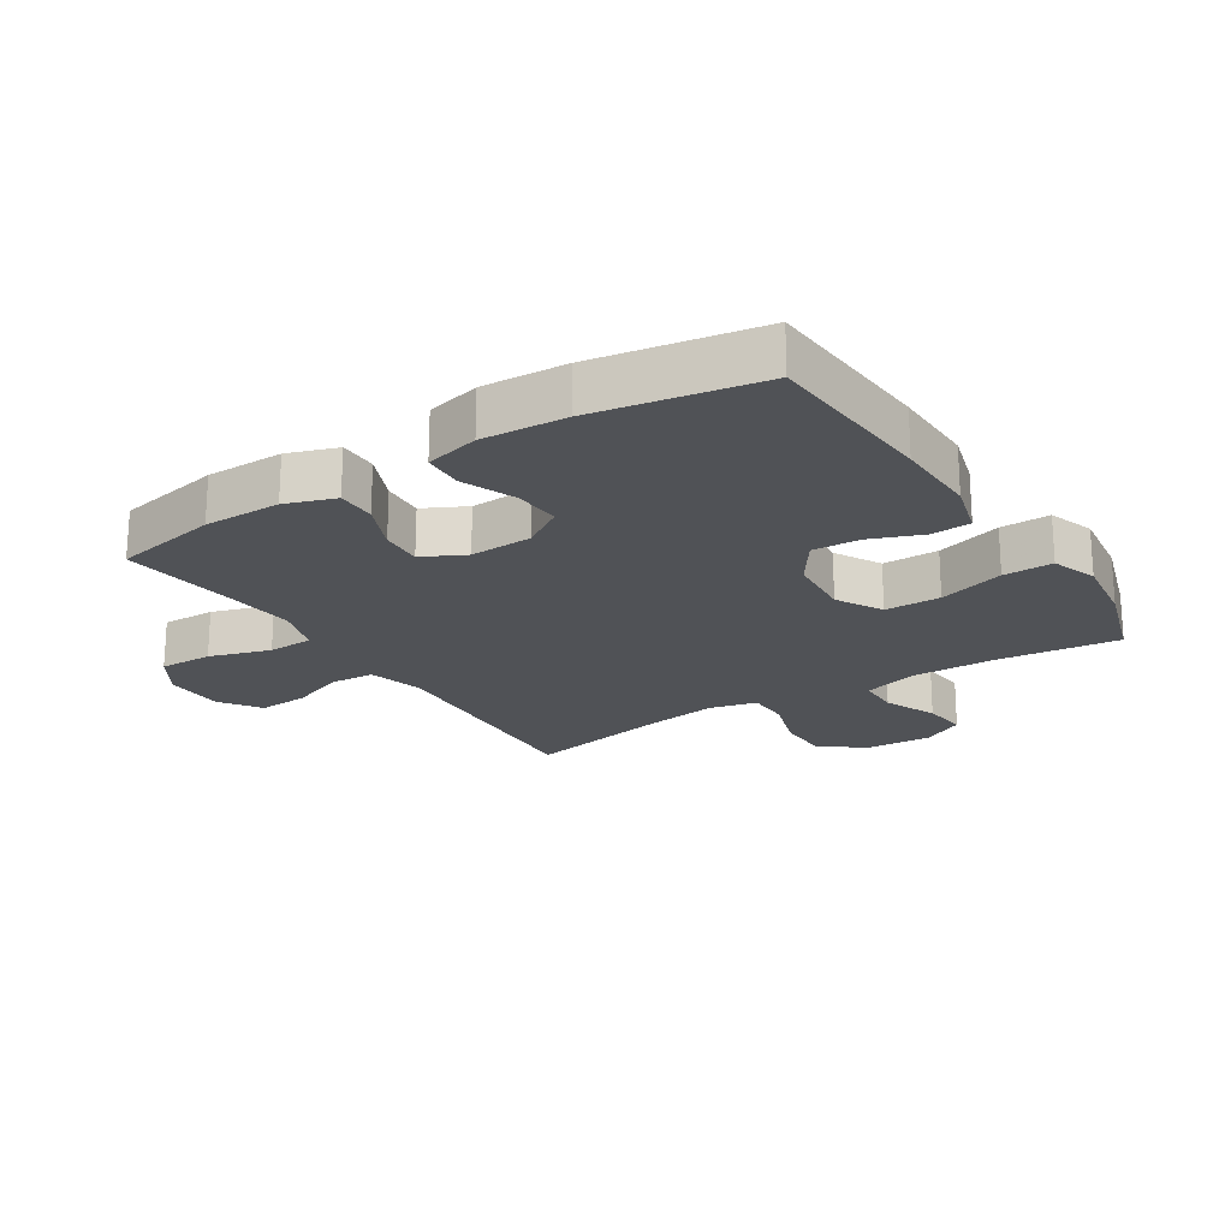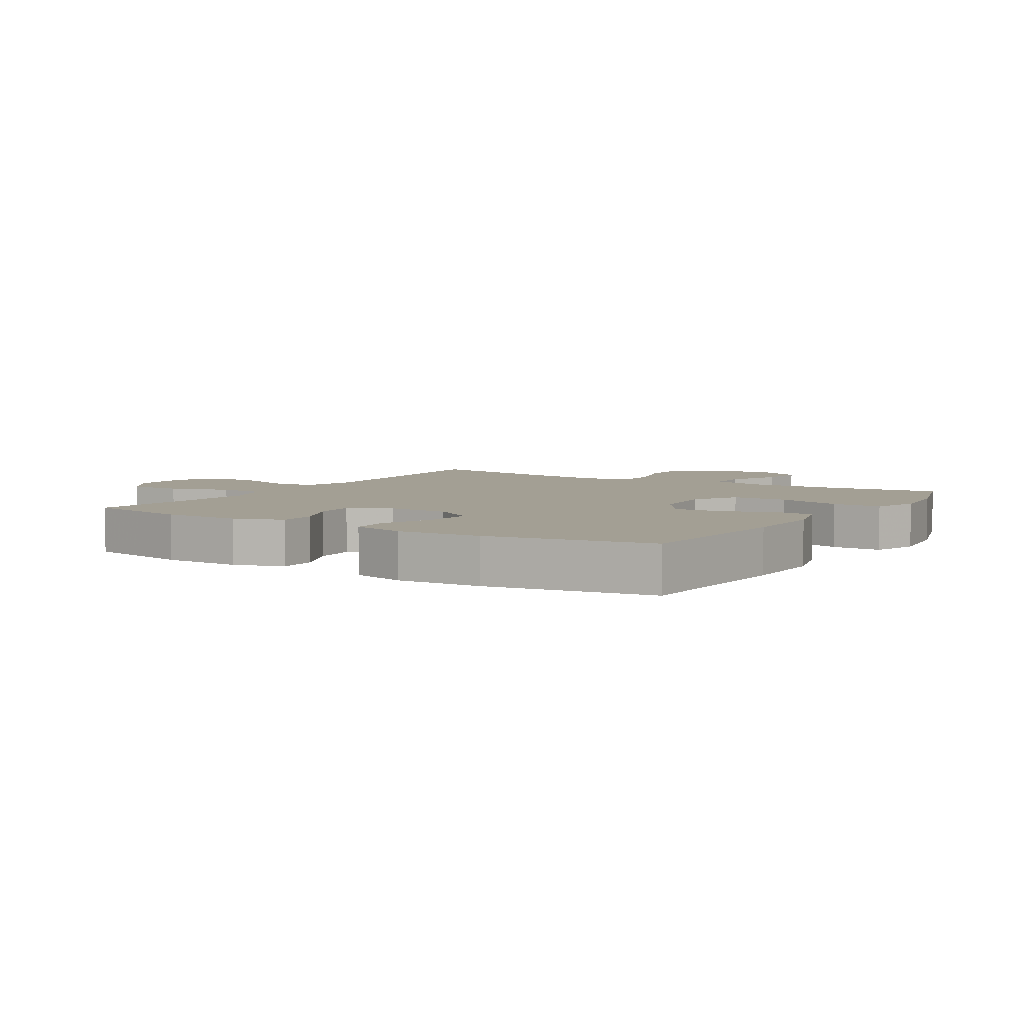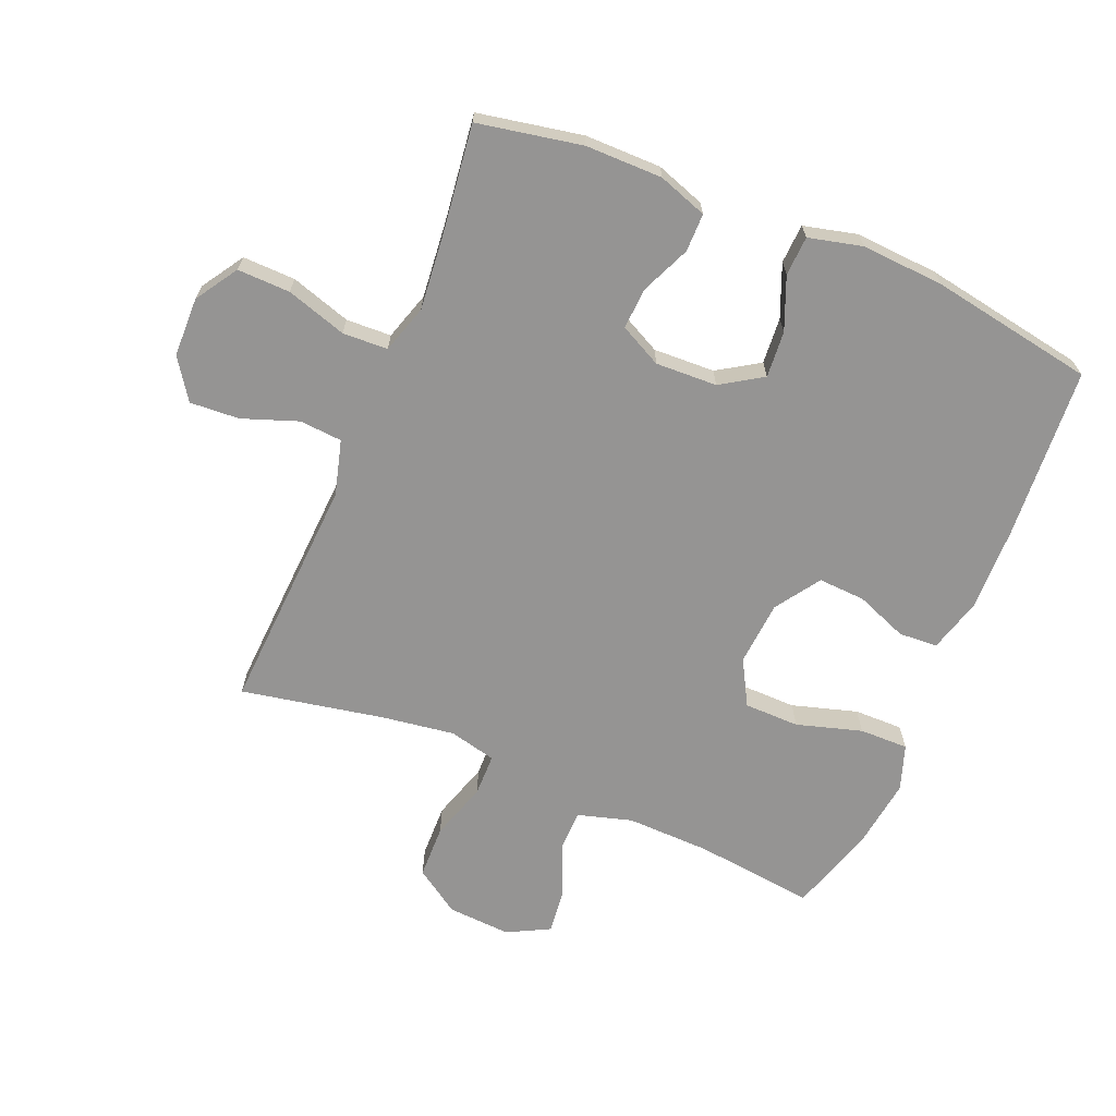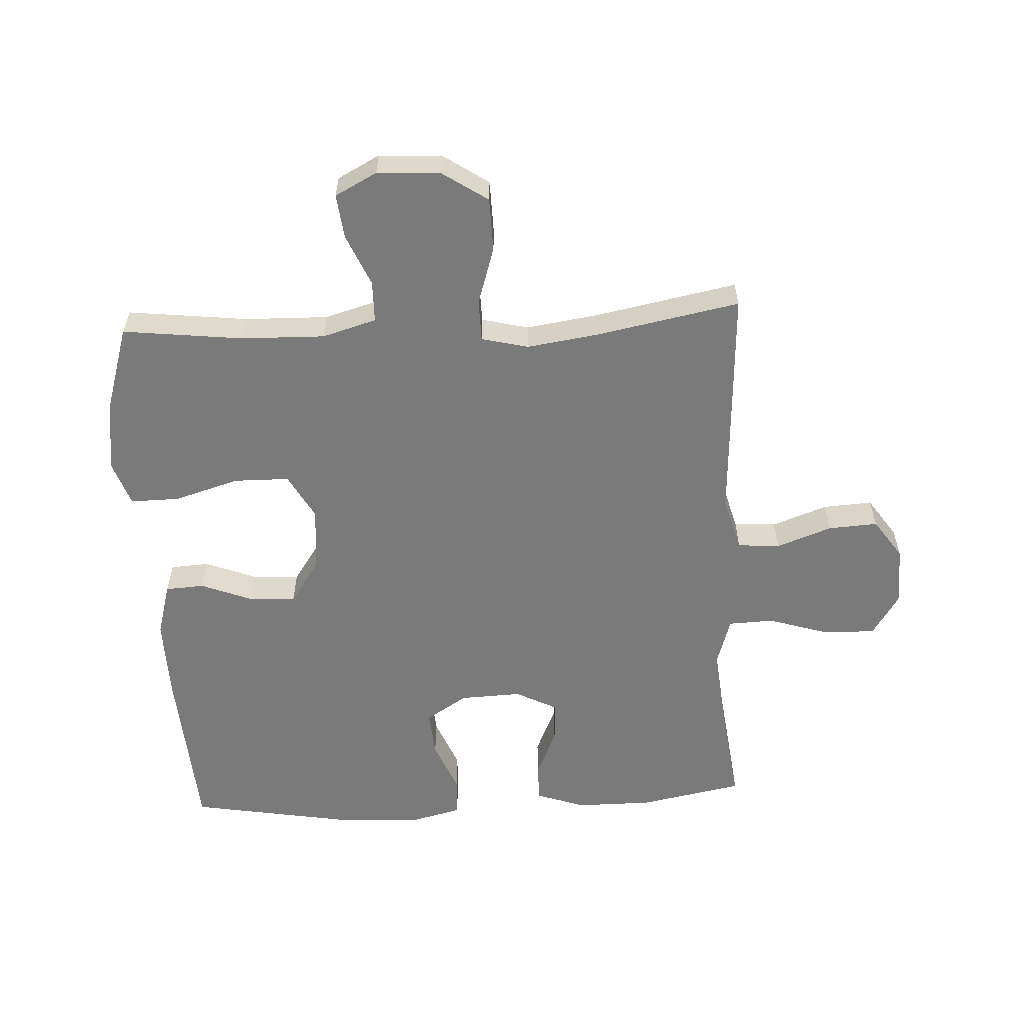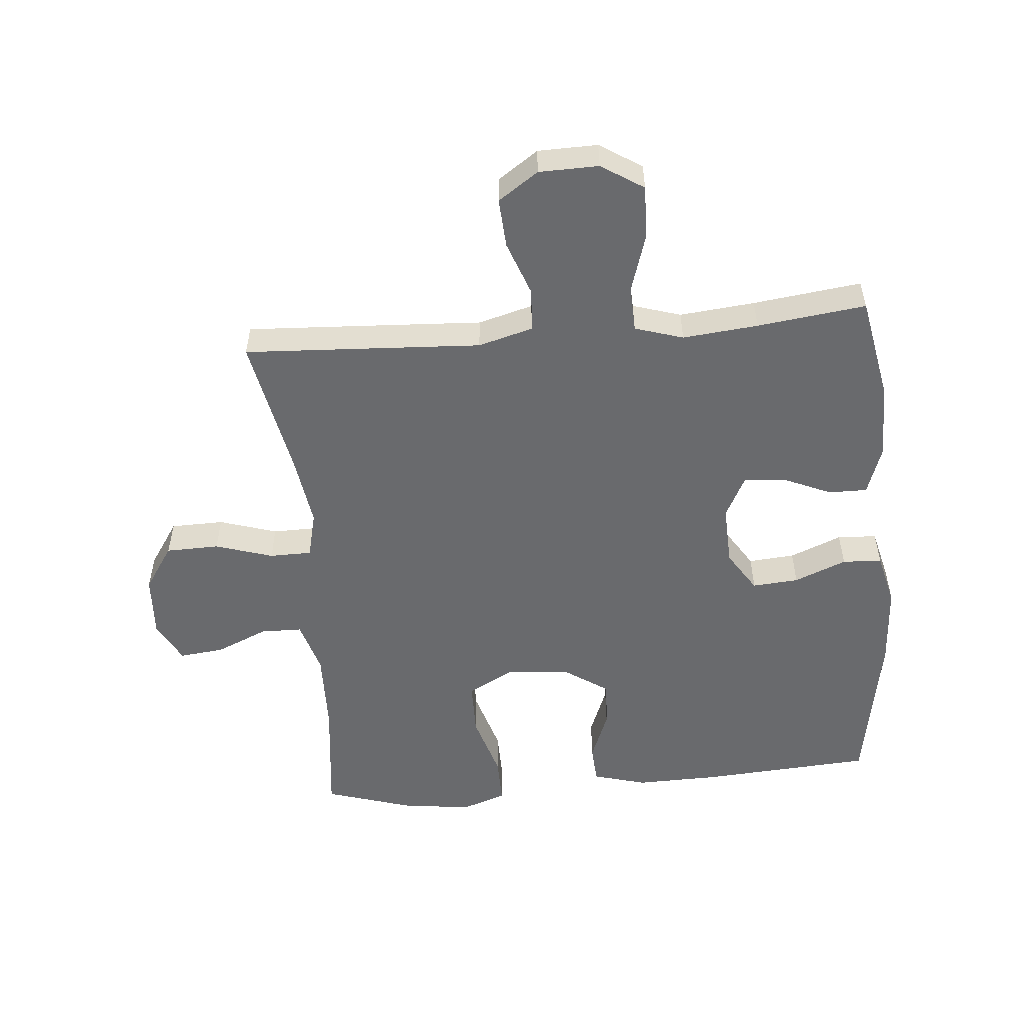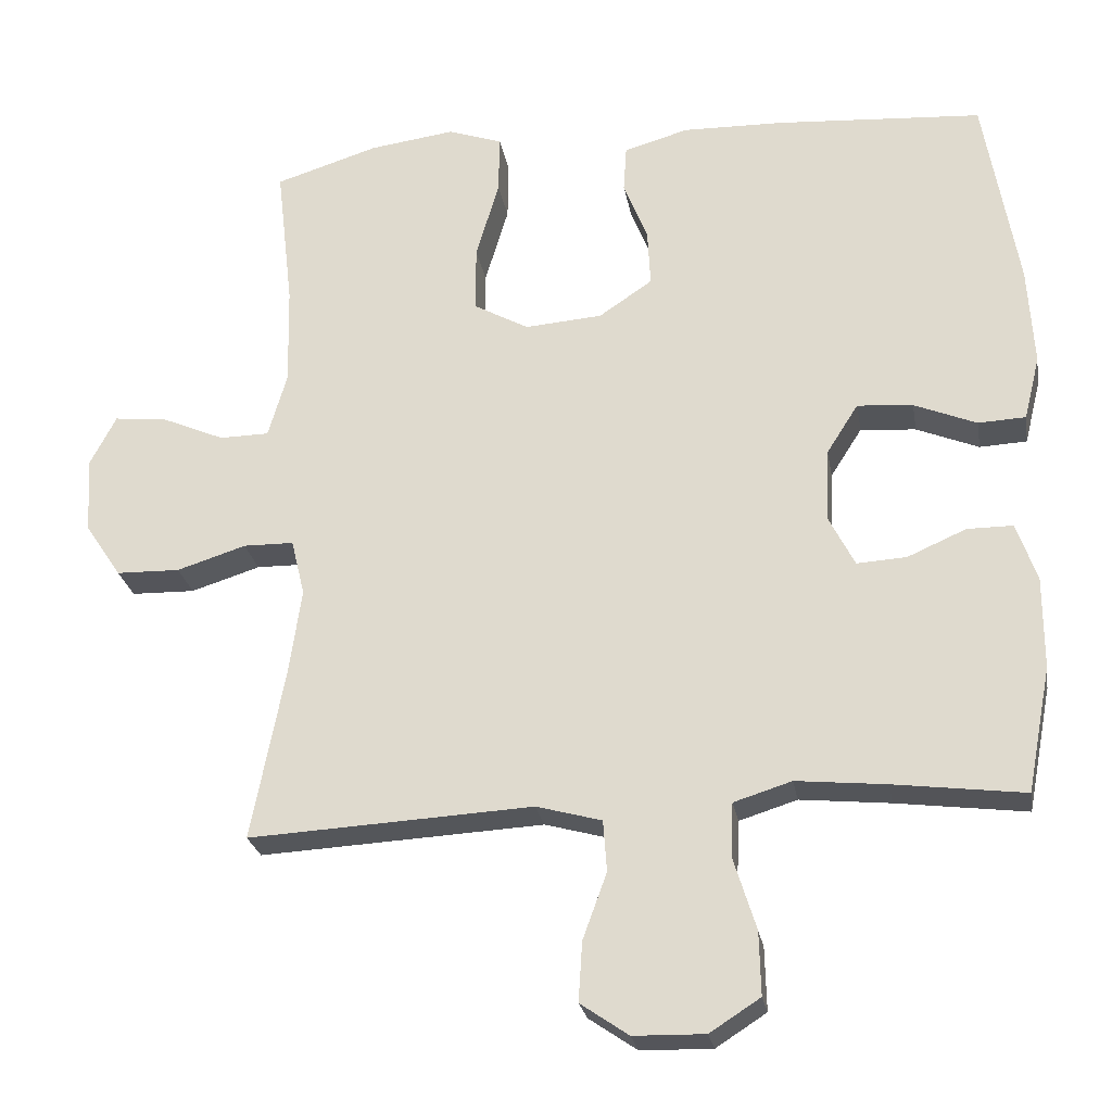
<metadata>
{"format":"obj","ext":"obj","renderer":"f3d","projection":"perspective","resolution":1024,"background":"white","views":[{"elev":-21.1,"azim":-57.4,"up":"+Y"},{"elev":5.3,"azim":-57.9,"up":"+Y"},{"elev":-67.2,"azim":-112.7,"up":"+Y"},{"elev":-58.1,"azim":92.9,"up":"+Y"},{"elev":-53.1,"azim":-175.0,"up":"+Y"},{"elev":-25.1,"azim":-170.3,"up":"+Z"}]}
</metadata>
<code>
v 0.5 0.07 -0.5
v 0.253 0.07 -0.487
v 0.122 0.07 -0.48
v 0.035 0.07 -0.504
v 0.03 0.07 -0.572
v 0.062 0.07 -0.66
v 0.067 0.07 -0.739
v 0.003 0.07 -0.783
v -0.092 0.07 -0.785
v -0.159 0.07 -0.742
v -0.157 0.07 -0.658
v -0.127 0.07 -0.562
v -0.13 0.07 -0.49
v -0.207 0.07 -0.466
v -0.327 0.07 -0.478
v -0.5 0.07 -0.5
v -0.532 0.07 -0.334
v -0.532 0.07 -0.212
v -0.505 0.07 -0.134
v -0.444 0.07 -0.134
v -0.366 0.07 -0.168
v -0.3 0.07 -0.172
v -0.266 0.07 -0.105
v -0.27 0.07 -0.007
v -0.312 0.07 0.059
v -0.386 0.07 0.053
v -0.469 0.07 0.019
v -0.532 0.07 0.022
v -0.553 0.07 0.107
v -0.545 0.07 0.239
v -0.5 0.07 0.5
v -0.225 0.07 0.519
v -0.092 0.07 0.522
v -0.006 0.07 0.498
v -0.002 0.07 0.436
v -0.034 0.07 0.354
v -0.038 0.07 0.279
v 0.033 0.07 0.231
v 0.136 0.07 0.223
v 0.208 0.07 0.263
v 0.209 0.07 0.351
v 0.178 0.07 0.455
v 0.177 0.07 0.533
v 0.249 0.07 0.558
v 0.362 0.07 0.543
v 0.5 0.07 0.5
v 0.478 0.07 0.308
v 0.475 0.07 0.175
v 0.5 0.07 0.089
v 0.566 0.07 0.088
v 0.649 0.07 0.124
v 0.72 0.07 0.132
v 0.755 0.07 0.065
v 0.749 0.07 -0.036
v 0.701 0.07 -0.108
v 0.616 0.07 -0.11
v 0.524 0.07 -0.081
v 0.457 0.07 -0.082
v 0.439 0.07 -0.157
v 0.456 0.07 -0.273
v 0.5 0 -0.5
v 0.253 0 -0.487
v 0.122 0 -0.48
v 0.035 0 -0.504
v 0.03 0 -0.572
v 0.062 0 -0.66
v 0.067 0 -0.739
v 0.003 0 -0.783
v -0.092 0 -0.785
v -0.159 0 -0.742
v -0.157 0 -0.658
v -0.127 0 -0.562
v -0.13 0 -0.49
v -0.207 0 -0.466
v -0.327 0 -0.478
v -0.5 0 -0.5
v -0.532 0 -0.334
v -0.532 0 -0.212
v -0.505 0 -0.134
v -0.444 0 -0.134
v -0.366 0 -0.168
v -0.3 0 -0.172
v -0.266 0 -0.105
v -0.27 0 -0.007
v -0.312 0 0.059
v -0.386 0 0.053
v -0.469 0 0.019
v -0.532 0 0.022
v -0.553 0 0.107
v -0.545 0 0.239
v -0.5 0 0.5
v -0.225 0 0.519
v -0.092 0 0.522
v -0.006 0 0.498
v -0.002 0 0.436
v -0.034 0 0.354
v -0.038 0 0.279
v 0.033 0 0.231
v 0.136 0 0.223
v 0.208 0 0.263
v 0.209 0 0.351
v 0.178 0 0.455
v 0.177 0 0.533
v 0.249 0 0.558
v 0.362 0 0.543
v 0.5 0 0.5
v 0.478 0 0.308
v 0.475 0 0.175
v 0.5 0 0.089
v 0.566 0 0.088
v 0.649 0 0.124
v 0.72 0 0.132
v 0.755 0 0.065
v 0.749 0 -0.036
v 0.701 0 -0.108
v 0.616 0 -0.11
v 0.524 0 -0.081
v 0.457 0 -0.082
v 0.439 0 -0.157
v 0.456 0 -0.273
f 55 56 57
f 54 55 57
f 53 54 57
f 52 53 57
f 51 52 57
f 50 51 57
f 49 50 57 58
f 48 49 58
f 47 48 58 59
f 45 46 47
f 44 45 47
f 43 44 47
f 42 43 47
f 41 42 47
f 40 41 47 59
f 34 35 36
f 33 34 36
f 32 33 36
f 31 32 36
f 30 31 36
f 29 30 36
f 28 29 36
f 27 28 36
f 26 27 36
f 25 26 36 37
f 24 25 37 38
f 19 20 21
f 18 19 21
f 17 18 21
f 16 17 21
f 15 16 21
f 14 15 21 22
f 13 14 22 23
f 10 11 12
f 9 10 12
f 8 9 12
f 7 8 12
f 6 7 12
f 5 6 12
f 4 5 12 13
f 24 38 39
f 23 24 39
f 13 23 39
f 4 13 39
f 3 4 39
f 40 59 60
f 39 40 60
f 3 39 60
f 2 3 60
f 1 2 60
f 117 116 115
f 117 115 114
f 117 114 113
f 117 113 112
f 117 112 111
f 117 111 110
f 118 117 110 109
f 118 109 108
f 119 118 108 107
f 107 106 105
f 107 105 104
f 107 104 103
f 107 103 102
f 107 102 101
f 119 107 101 100
f 96 95 94
f 96 94 93
f 96 93 92
f 96 92 91
f 96 91 90
f 96 90 89
f 96 89 88
f 96 88 87
f 96 87 86
f 97 96 86 85
f 98 97 85 84
f 81 80 79
f 81 79 78
f 81 78 77
f 81 77 76
f 81 76 75
f 82 81 75 74
f 83 82 74 73
f 72 71 70
f 72 70 69
f 72 69 68
f 72 68 67
f 72 67 66
f 72 66 65
f 73 72 65 64
f 99 98 84
f 99 84 83
f 99 83 73
f 99 73 64
f 99 64 63
f 120 119 100
f 120 100 99
f 120 99 63
f 120 63 62
f 120 62 61
f 1 61 62 2
f 2 62 63 3
f 3 63 64 4
f 4 64 65 5
f 5 65 66 6
f 6 66 67 7
f 7 67 68 8
f 8 68 69 9
f 9 69 70 10
f 10 70 71 11
f 11 71 72 12
f 12 72 73 13
f 13 73 74 14
f 14 74 75 15
f 15 75 76 16
f 16 76 77 17
f 17 77 78 18
f 18 78 79 19
f 19 79 80 20
f 20 80 81 21
f 21 81 82 22
f 22 82 83 23
f 23 83 84 24
f 24 84 85 25
f 25 85 86 26
f 26 86 87 27
f 27 87 88 28
f 28 88 89 29
f 29 89 90 30
f 30 90 91 31
f 31 91 92 32
f 32 92 93 33
f 33 93 94 34
f 34 94 95 35
f 35 95 96 36
f 36 96 97 37
f 37 97 98 38
f 38 98 99 39
f 39 99 100 40
f 40 100 101 41
f 41 101 102 42
f 42 102 103 43
f 43 103 104 44
f 44 104 105 45
f 45 105 106 46
f 46 106 107 47
f 47 107 108 48
f 48 108 109 49
f 49 109 110 50
f 50 110 111 51
f 51 111 112 52
f 52 112 113 53
f 53 113 114 54
f 54 114 115 55
f 55 115 116 56
f 56 116 117 57
f 57 117 118 58
f 58 118 119 59
f 59 119 120 60
f 60 120 61 1

</code>
